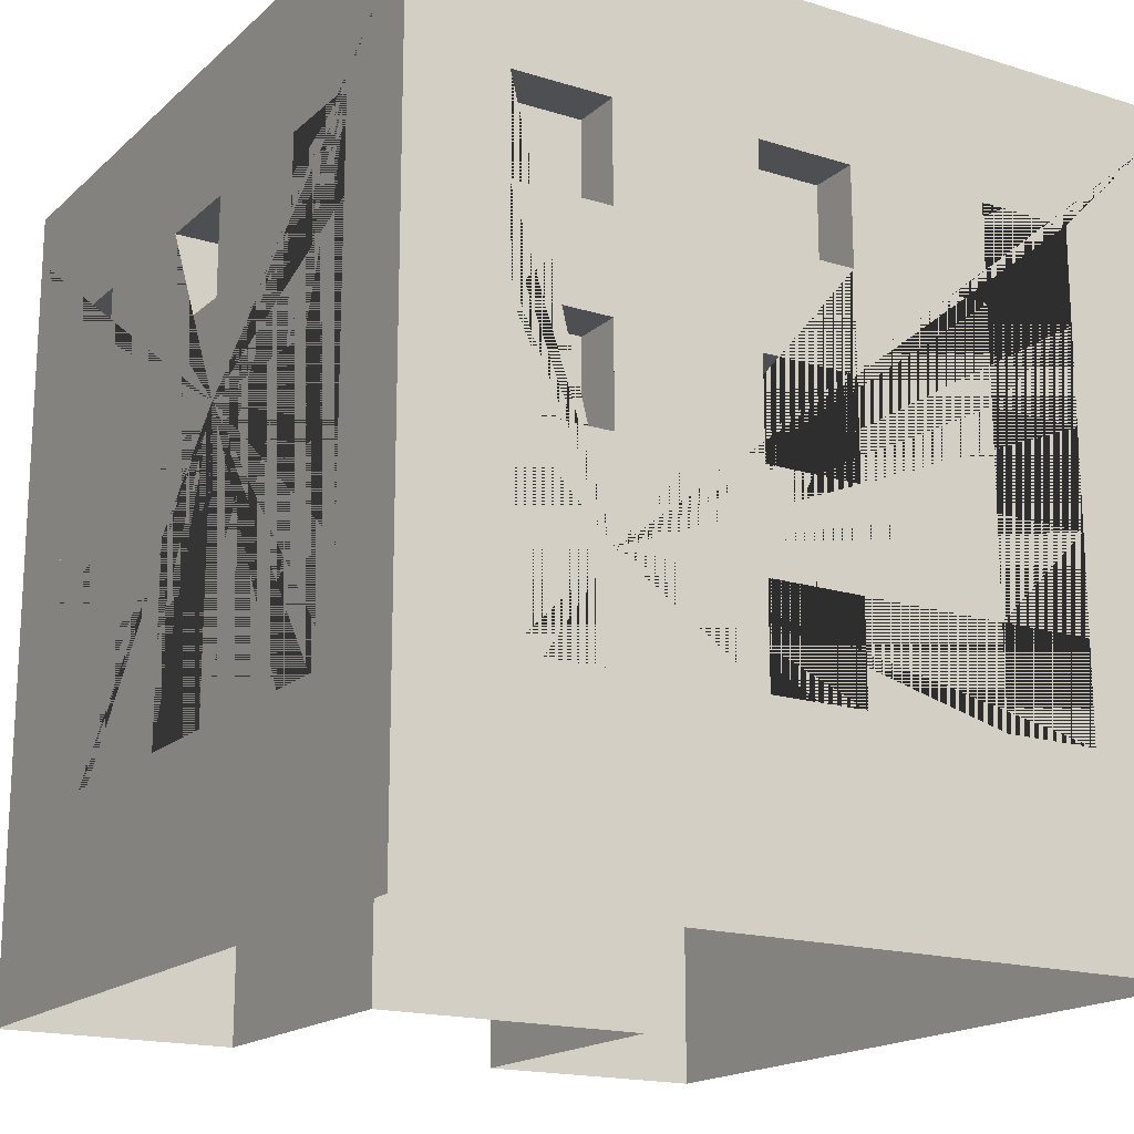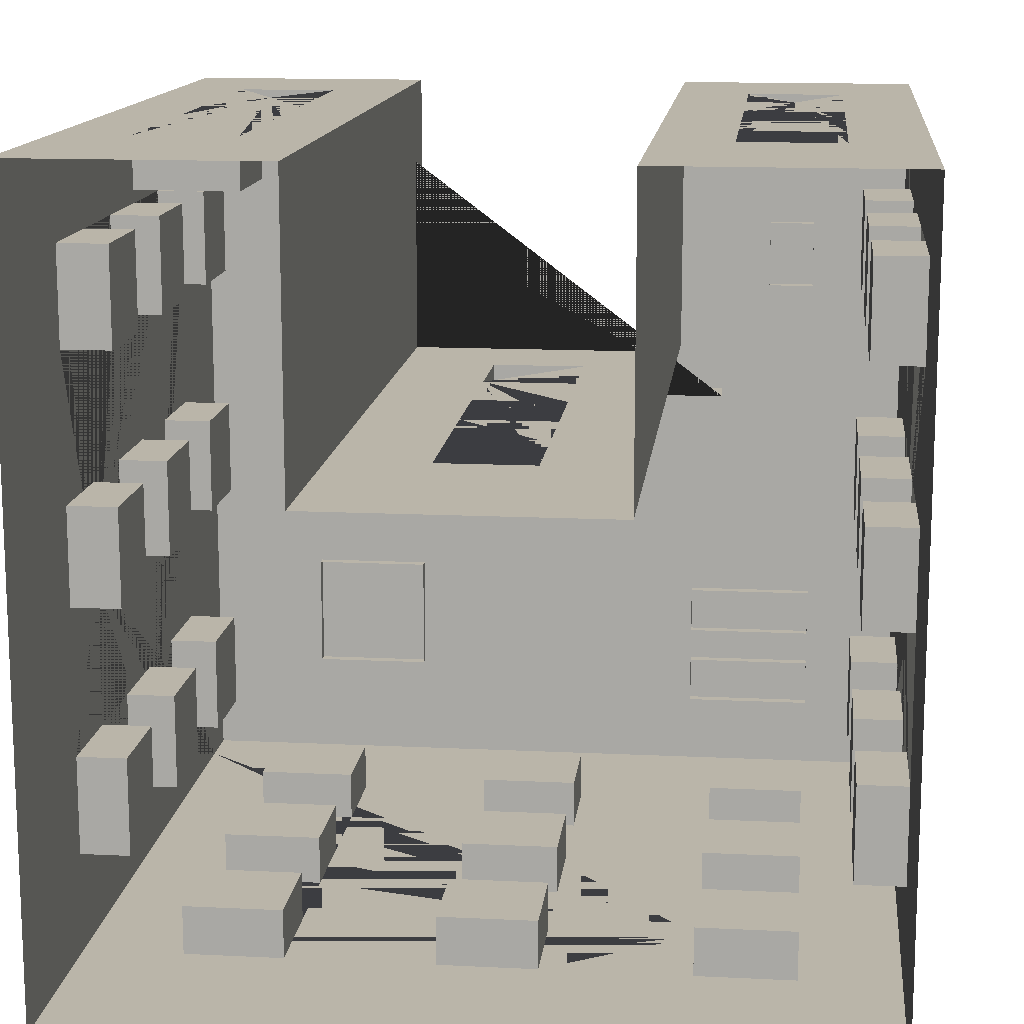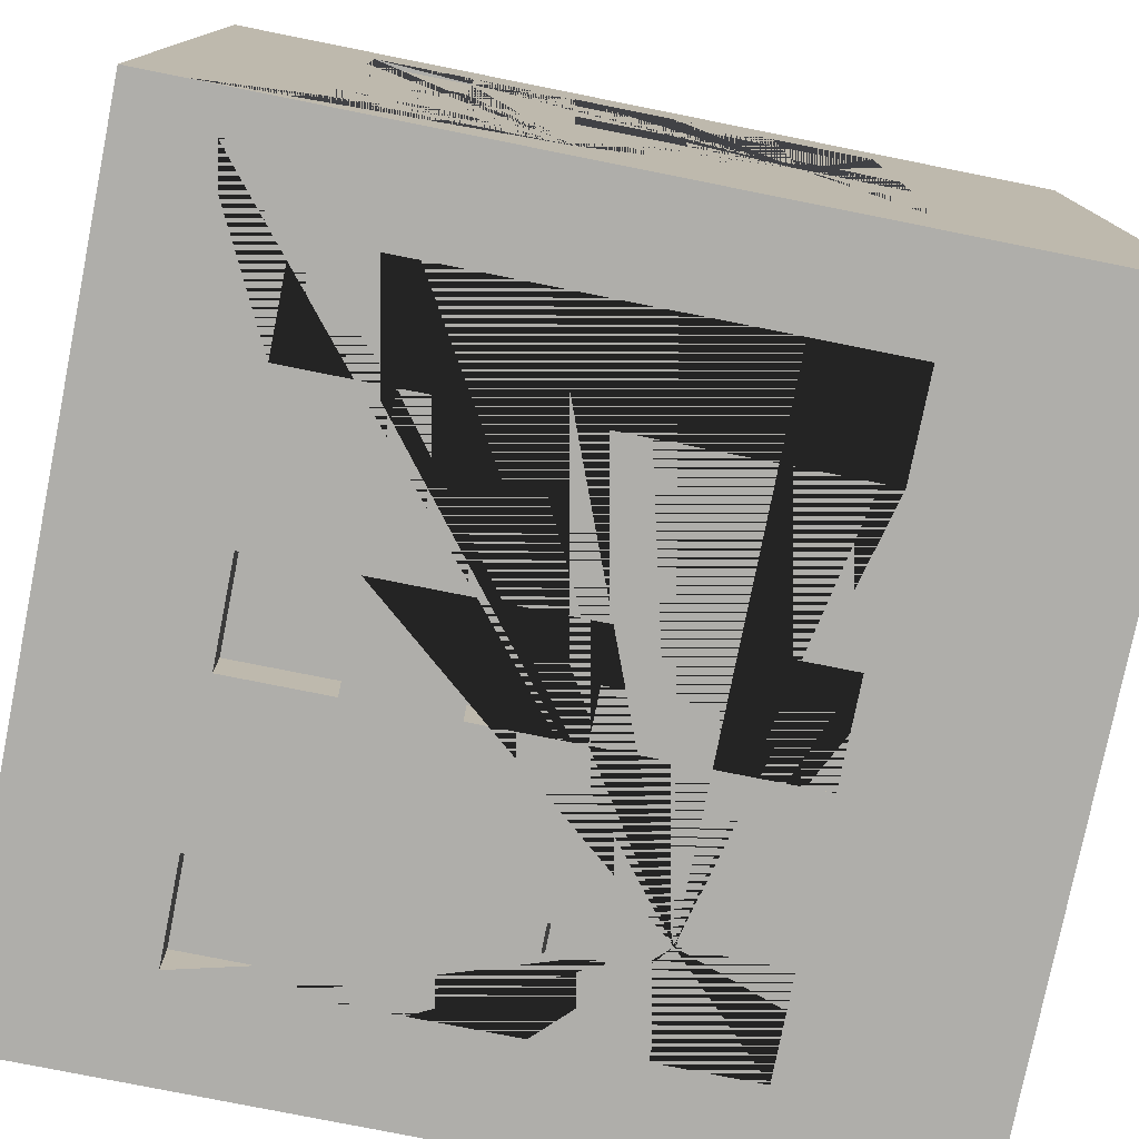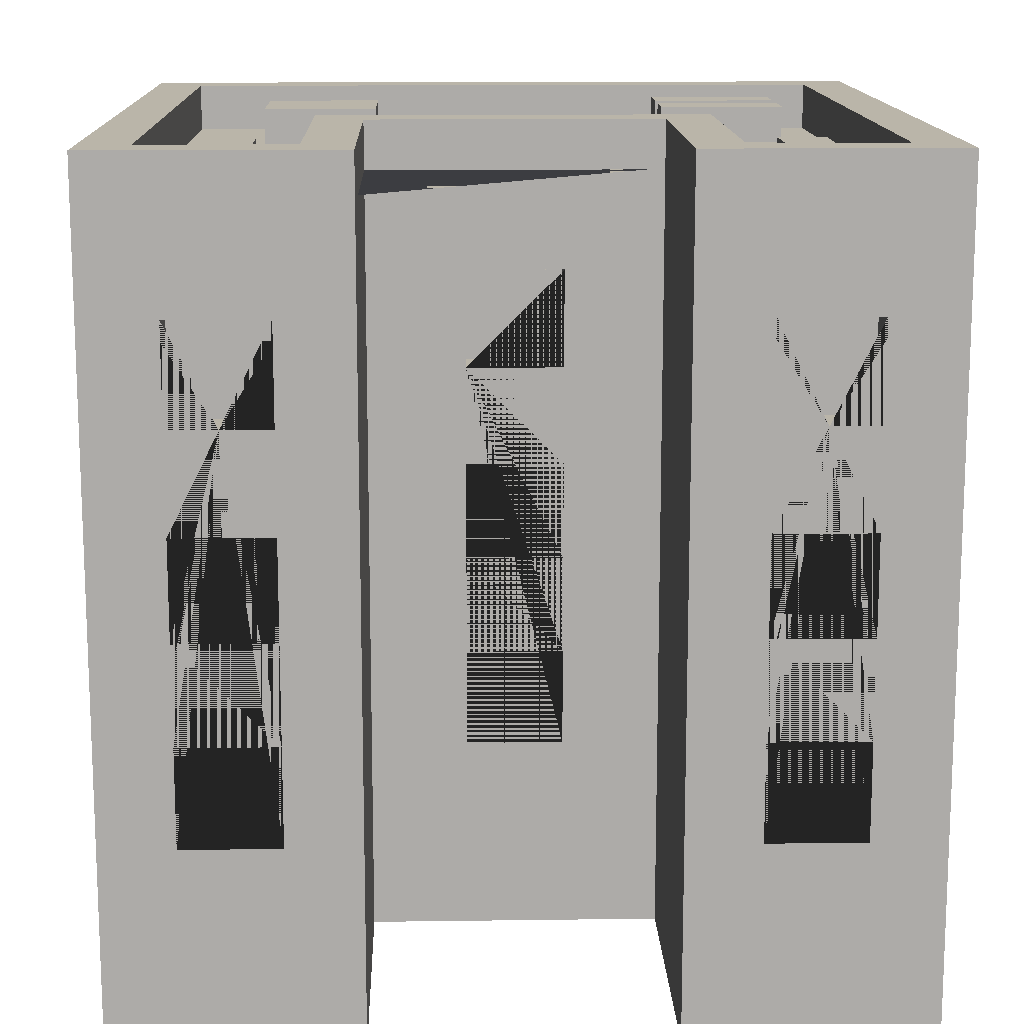
<metadata>
{"format":"obj","ext":"obj","renderer":"f3d","projection":"perspective","resolution":1024,"background":"white","views":[{"elev":-17.5,"azim":148.5,"up":"+Y"},{"elev":13.7,"azim":6.2,"up":"+Z"},{"elev":-77.6,"azim":-101.3,"up":"+Z"},{"elev":13.7,"azim":-1.7,"up":"+Y"}]}
</metadata>
<code>
o Building_5_Extra_(Brown)
v -0.8 0 0.8
v 0.7 1.2 -0.4
v 0.7 1.4 -0.4
v -0.7 1.6 0.7
v 0.7 1.2 -0.6
v -0.8 0 -0.8
v 0.7 1.4 -0.6
v -0.1 1.2 0.1
v -0.1 1.4 0.1
v 0.45 1.2 0.7
v -0.7 1.6 -0.7
v 0.45 1.4 0.7
v 0.8 0 0.8
v 0.7 0.8 -0.4
v 0.1 1.2 0.1
v 0.7 1 -0.4
v 0.1 1.4 0.1
v 0.7 0.8 -0.6
v 0.7 1.6 0.7
v 0.7 1 -0.6
v 0.8 0 -0.8
v 0.65 1.2 0.7
v 0.7 1.6 -0.7
v -0.1 0.8 0.1
v 0.7 0.4 -0.4
v 0.65 1.4 0.7
v 0.7 0.6 -0.4
v -0.1 1 0.1
v -0.4 1.6 0.7
v 0.7 0.4 -0.6
v 0.7 0.6 -0.6
v -0.3 0 0.8
v 0.1 0.8 0.1
v -0.3 0 0.2
v 0.1 1 0.1
v 0.45 0.8 0.7
v 0.7 1.2 0.1
v 0.45 1 0.7
v -0.4 1.6 0.1
v 0.7 1.4 0.1
v 0.7 1.2 -0.1
v 0.3 0 0.8
v -0.1 0.4 0.1
v 0.7 1.4 -0.1
v 0.4 1.6 0.7
v -0.1 0.6 0.1
v 0.4 1.6 0.1
v 0.65 0.8 0.7
v 0.7 0.8 0.1
v 0.3 0 0.2
v 0.1 0.4 0.1
v 0.7 1 0.1
v 0.65 1 0.7
v 0.7 0.8 -0.1
v 0.1 0.6 0.1
v 0.7 1 -0.1
v 0.45 0.4 0.7
v 0.45 0.6 0.7
v 0.65 0.4 0.7
v 0.65 0.6 0.7
v -0.65 1.2 0.7
v 0.7 0.4 0.1
v -0.65 1.4 0.7
v 0.7 0.6 0.1
v -0.45 1.2 0.7
v 0.7 0.4 -0.1
v -0.45 1.4 0.7
v 0.7 0.6 -0.1
v -0.65 0.8 0.7
v -0.65 1 0.7
v -0.45 0.8 0.7
v -0.45 1 0.7
v -0.65 0.4 0.7
v 0.7 1.2 0.6
v 0.7 1.4 0.6
v -0.65 0.6 0.7
v 0.7 1.2 0.4
v -0.45 0.4 0.7
v 0.7 1.4 0.4
v -0.45 0.6 0.7
v -0.65 1.2 0.8
v -0.65 1.4 0.8
v -0.55 1 0.8
v -0.55 1.2 0.8
v -0.45 1.2 0.8
v 0.7 0.8 0.6
v -0.45 1 0.8
v 0.7 1 0.6
v -0.45 1.4 0.8
v 0.7 0.8 0.4
v -0.45 0.6 0.8
v 0.7 1 0.4
v -0.45 0.8 0.8
v -0.65 0.4 0.8
v -0.65 0.6 0.8
v -0.65 0.8 0.8
v 0.7 0.4 0.6
v -0.65 1 0.8
v -0.45 0.4 0.8
v 0.7 0.6 0.6
v 0.7 0.4 0.4
v 0.45 1.2 0.8
v 0.7 0.6 0.4
v 0.45 1.4 0.8
v 0.55 1 0.8
v 0.55 1.2 0.8
v 0.65 1.2 0.8
v 0.65 1 0.8
v 0.65 1.4 0.8
v 0.65 0.6 0.8
v 0.65 0.8 0.8
v 0.45 0.4 0.8
v -0.7 1.2 -0.4
v 0.45 0.6 0.8
v -0.7 1.4 -0.4
v 0.45 0.8 0.8
v -0.7 1.2 -0.6
v 0.45 1 0.8
v -0.7 1.4 -0.6
v 0.65 0.4 0.8
v -0.1 0.6 0.2
v -0.1 0.8 0.2
v -0.1 1 0.2
v -0.1 1.2 0.2
v -0.7 0.8 -0.4
v -0.1 1.4 0.2
v 0.1 1.4 0.2
v -0.7 1 -0.4
v -0.7 0.8 -0.6
v 0.1 1.2 0.2
v -0.7 1 -0.6
v -0 1 0.2
v -0 1.2 0.2
v -0.1 0.4 0.2
v 0.1 0.8 0.2
v 0.1 1 0.2
v -0.7 0.4 -0.4
v 0.1 0.4 0.2
v -0.7 0.6 -0.4
v 0.1 0.6 0.2
v -0.7 0.4 -0.6
v -0.7 0.6 -0.6
v -0.7 1.2 0.1
v -0.7 1.4 0.1
v -0.7 1.2 -0.1
v -0.7 1.4 -0.1
v -0.7 0.8 0.1
v -0.7 1 0.1
v -0.7 0.8 -0.1
v -0.7 1 -0.1
v -0.7 0.4 0.1
v -0.7 0.6 0.1
v -0.7 0.4 -0.1
v -0.7 0.6 -0.1
v -0.7 1.2 0.6
v -0.7 1.4 0.6
v -0.7 1.2 0.4
v -0.7 1.4 0.4
v -0.7 0.8 0.6
v -0.7 1 0.6
v -0.7 0.8 0.4
v -0.7 1 0.4
v -0.7 0.4 0.6
v -0.7 0.6 0.6
v -0.7 0.4 0.4
v -0.7 0.6 0.4
v -0.4 1.2 -0.7
v -0.4 1.4 -0.7
v -0.6 1.2 -0.7
v -0.6 1.4 -0.7
v -0.4 0.8 -0.7
v -0.4 1 -0.7
v -0.6 0.8 -0.7
v -0.6 1 -0.7
v -0.4 0.4 -0.7
v -0.4 0.6 -0.7
v -0.6 0.4 -0.7
v -0.6 0.6 -0.7
v 0.1 1.2 -0.7
v 0.1 1.4 -0.7
v -0.1 1.2 -0.7
v -0.1 1.4 -0.7
v 0.1 0.8 -0.7
v 0.1 1 -0.7
v -0.1 0.8 -0.7
v -0.1 1 -0.7
v 0.1 0.4 -0.7
v 0.1 0.6 -0.7
v -0.1 0.4 -0.7
v -0.1 0.6 -0.7
v 0.6 1.2 -0.7
v 0.6 1.4 -0.7
v 0.4 1.2 -0.7
v 0.4 1.4 -0.7
v 0.6 0.8 -0.7
v 0.6 1 -0.7
v 0.4 0.8 -0.7
v 0.4 1 -0.7
v 0.6 0.4 -0.7
v 0.6 0.6 -0.7
v 0.4 0.4 -0.7
v 0.4 0.6 -0.7
v -0.8 0.4 0.6
v -0.8 0.6 0.6
v -0.8 0.8 0.6
v -0.8 1 0.6
v -0.8 1.2 0.6
v -0.8 1.4 0.6
v -0.8 0.6 0.4
v -0.8 0.8 0.4
v -0.8 1 0.4
v -0.8 1.2 0.1
v -0.8 0.8 0.1
v -0.8 1 0.1
v -0.8 1.2 0.4
v -0.8 1.4 0.1
v -0.8 1.4 0.4
v -0.8 1.4 -0.1
v -0.8 1.4 -0.4
v -0.8 1 -0.1
v -0.8 1.2 -0.1
v -0.8 0.4 0.4
v -0.8 0.4 0.1
v -0.8 0.6 0.1
v -0.8 0.6 -0.1
v -0.8 0.6 -4e-06
v -0.8 0.8 -0.1
v -0.8 0.4 -0.4
v -0.8 0.4 -0.1
v -0.8 0.6 -0.4
v -0.8 0.8 -0.4
v -0.8 0.8 -1e-06
v -0.8 1 -0.4
v -0.8 1.2 -0.4
v -0.8 1.2 -0.6
v -0.8 1 -0.6
v -0.8 1.4 -0.6
v -0.8 0.4 -0.6
v -0.8 0.6 -0.6
v -0.8 0.8 -0.6
v 0.8 1.4 0.4
v 0.8 1.2 0.1
v 0.8 1 0.1
v 0.8 1.4 0.1
v 0.8 0.8 -0.1
v 0.8 1 -0.1
v 0.8 0.6 -0.4
v 0.8 1.2 -0.1
v 0.8 1.4 -0.1
v 0.8 0.8 -0.4
v 0.8 1 -0.4
v 0.8 1.2 -0.4
v 0.8 1.2 -0.6
v 0.8 1 -0.6
v 0.8 1.4 -0.6
v 0.8 0.4 -0.6
v 0.8 0.6 -0.6
v 0.8 0.8 -0.6
v 0.8 1.4 -0.4
v 0.8 0.4 0.6
v 0.8 0.6 0.6
v 0.8 0.8 0.6
v 0.8 1 0.6
v 0.8 1.2 0.6
v 0.8 0.6 0.4
v 0.8 0.8 0.4
v 0.8 0.4 0.4
v 0.8 1.4 0.6
v 0.8 1 0.4
v 0.8 1.2 0.4
v 0.8 0.4 -0.4
v 0.8 0.6 -0.1
v 0.8 0.4 -0.1
v 0.8 0.4 0.1
v 0.8 0.6 0.1
v 0.8 0.8 0.1
v -0.6 0.4 -0.8
v -0.6 0.6 -0.8
v -0.6 0.8 -0.8
v -0.6 1 -0.8
v -0.6 1.2 -0.8
v -0.6 1.4 -0.8
v -0.4 0.6 -0.8
v -0.4 0.8 -0.8
v -0.4 1 -0.8
v -0.4 1.2 -0.8
v -0.1 0.8 -0.8
v 0 0.8 -0.8
v -0.1 1 -0.8
v -0.1 1.2 -0.8
v -0.1 1.4 -0.8
v -0.4 1.4 -0.8
v 0.4 1.4 -0.8
v 0.1 1.4 -0.8
v 0.1 1 -0.8
v 0.1 1.2 -0.8
v -0.4 0.4 -0.8
v -0.1 0.4 -0.8
v 2e-06 0.6 -0.8
v -0.1 0.6 -0.8
v 0.4 0.4 -0.8
v 0.1 0.4 -0.8
v 0.4 0.6 -0.8
v 0.1 0.6 -0.8
v 0.1 0.8 -0.8
v 0.4 0.8 -0.8
v 0.4 1 -0.8
v 0.4 1.2 -0.8
v 0.6 1.2 -0.8
v 0.6 1.4 -0.8
v 0.6 0.6 -0.8
v 0.6 0.8 -0.8
v 0.6 1 -0.8
v 0.6 0.4 -0.8
v 0.8 1.6 0.8
v 0.8 1.6 -0.8
v 0.3 1.6 0.8
v -0.8 1.6 -0.8
v -0.8 1.6 0.8
v -0.3 1.6 0.8
v -0.3 1.6 0.2
v 0.3 1.6 0.2
v 0.8 1.7 0.8
v 0.8 1.7 -0.8
v 0.3 1.7 0.8
v -0.8 1.7 -0.8
v -0.8 1.7 0.8
v -0.3 1.7 0.8
v -0.3 1.7 0.2
v 0.3 1.7 0.2
v 0.7 1.7 0.7
v 0.7 1.7 -0.7
v 0.4 1.7 0.7
v -0.7 1.7 -0.7
v -0.7 1.7 0.7
v -0.4 1.7 0.7
v -0.4 1.7 0.1
v 0.4 1.7 0.1
v -0.598 1.578 0.5
v -0.598 1.678 0.5
v -0.598 1.578 0.36
v -0.598 1.678 0.36
v -0.502 1.578 0.5
v -0.502 1.678 0.5
v -0.502 1.578 0.36
v -0.502 1.678 0.36
v 0.5016 1.578 0.5
v 0.5016 1.678 0.5
v 0.5016 1.578 0.36
v 0.5016 1.678 0.36
v 0.5976 1.578 0.5
v 0.5976 1.678 0.5
v 0.5976 1.578 0.36
v 0.5976 1.678 0.36
v 0.6049 1.578 -0.5211
v 0.6049 1.678 -0.5211
v 0.3387 1.578 -0.5211
v 0.3387 1.678 -0.5211
v 0.6049 1.578 -0.6171
v 0.6049 1.678 -0.6171
v 0.3387 1.578 -0.6171
v 0.3387 1.678 -0.6171
v 0.6049 1.578 -0.3534
v 0.6049 1.678 -0.3534
v 0.3387 1.578 -0.3534
v 0.3387 1.678 -0.3534
v 0.6049 1.578 -0.4494
v 0.6049 1.678 -0.4494
v 0.3387 1.578 -0.4494
v 0.3387 1.678 -0.4494
v -0.2871 1.578 -0.3105
v -0.2871 1.678 -0.3105
v -0.5293 1.578 -0.3105
v -0.5293 1.678 -0.3105
v -0.2871 1.578 -0.5476
v -0.2871 1.678 -0.5476
v -0.5293 1.578 -0.5476
v -0.5293 1.678 -0.5476
f 84 81 82 319 1 32 320 89 85 87 93 91 99 94 95 96 98 83
f 84 83 87 85
f 89 320 319 82
f 96 95 91 93
f 209 204 205 210
f 206 207 215 211
f 225 226 232 227
f 225 227 231 230 228 238 239 240 236 235 237 318 6 1 319 208 207 206 205 204 203 222 209 210 211 215 212 221 220 214 213 232 226 224 223 229
f 236 233 231 227 220 221 218 216 212 215 217 208 319 318 237 219 234 235
f 230 231 240 239
f 246 248 242 244 241 270 269 266 265 267 260 261 262 263 264 268 315 13 21 316 255 253 252 251 254 258 257 256 271 273 274 275 276 243
f 255 316 315 268 241 244 249 248 246 245 276 275 272 273 271 247 257 258 250 251 252 259
f 262 261 265 266
f 264 263 269 270
f 47 45 19 23 11 4 29 39
f 124 126 321 34 50 322 127 130 133 132 136 135 140 138 134 121 122 123
f 127 322 321 126
f 132 133 124 123
f 140 135 122 121
f 283 278 279 284
f 285 280 281 286
f 318 316 310 293 294 291 290 286 292 282
f 295 289 290 296
f 303 301 314 311 312 313 309 310 316 21 6 318 282 281 280 279 278 277 297 283 284 285 286 290 289 287 288 299 300 298 302 304 305 295 296 294 293 308 307 306
f 304 299 288 305
f 312 311 303 306
f 313 307 308 309
f 50 42 317 322
f 106 102 104 317 42 13 315 109 107 108 111 110 120 112 114 116 118 105
f 110 111 116 114
f 106 105 108 107
f 109 315 317 104
f 32 34 321 320
f 10 12 104 102
f 10 22 26 12
f 26 22 107 109
f 106 107 22 10 102
f 104 12 26 109
f 36 38 118 116
f 36 48 53 38
f 53 48 111 108
f 111 48 36 116
f 105 118 38 53 108
f 57 58 114 112
f 57 59 60 58
f 60 59 120 110
f 120 59 57 112
f 114 58 60 110
f 61 63 82 81
f 61 65 67 63
f 67 65 85 89
f 84 85 65 61 81
f 82 63 67 89
f 69 70 98 96
f 69 71 72 70
f 72 71 93 87
f 93 71 69 96
f 83 98 70 72 87
f 73 76 95 94
f 73 78 80 76
f 80 78 99 91
f 99 78 73 94
f 95 76 80 91
f 8 9 126 124
f 8 15 17 9
f 17 15 130 127
f 133 130 15 8 124
f 126 9 17 127
f 24 28 123 122
f 24 33 35 28
f 35 33 135 136
f 135 33 24 122
f 28 35 136 132 123
f 43 46 121 134
f 43 51 55 46
f 55 51 138 140
f 138 51 43 134
f 46 55 140 121
f 2 5 7 3
f 255 7 5 253
f 252 2 3 259
f 5 2 252 253
f 3 7 255 259
f 14 18 20 16
f 254 20 18 258
f 250 14 16 251
f 18 14 250 258
f 16 20 254 251
f 25 30 31 27
f 257 31 30 256
f 25 27 247 271
f 30 25 271 256
f 27 31 257 247
f 37 41 44 40
f 249 44 41 248
f 242 37 40 244
f 41 37 242 248
f 40 44 249 244
f 49 54 56 52
f 246 56 54 245
f 276 49 52 243
f 54 49 276 245
f 52 56 246 243
f 62 66 68 64
f 272 68 66 273
f 274 62 64 275
f 66 62 274 273
f 64 68 272 275
f 74 77 79 75
f 241 79 77 270
f 264 74 75 268
f 77 74 264 270
f 75 79 241 268
f 86 90 92 88
f 269 92 90 266
f 262 86 88 263
f 90 86 262 266
f 88 92 269 263
f 97 101 103 100
f 265 103 101 267
f 260 97 100 261
f 101 97 260 267
f 100 103 265 261
f 117 119 237 235
f 117 113 115 119
f 115 113 234 219
f 234 113 117 235
f 237 119 115 219
f 129 131 236 240
f 129 125 128 131
f 128 125 231 233
f 231 125 129 240
f 236 131 128 233
f 141 142 239 238
f 141 137 139 142
f 139 137 228 230
f 228 137 141 238
f 239 142 139 230
f 145 146 218 221
f 145 143 144 146
f 144 143 212 216
f 212 143 145 221
f 218 146 144 216
f 149 150 220 227
f 149 147 148 150
f 148 147 213 214
f 147 149 227 232 213
f 220 150 148 214
f 153 154 225 229
f 153 151 152 154
f 152 151 223 224
f 223 151 153 229
f 225 154 152 224 226
f 157 158 217 215
f 157 155 156 158
f 156 155 207 208
f 207 155 157 215
f 217 158 156 208
f 161 162 211 210
f 161 159 160 162
f 160 159 205 206
f 205 159 161 210
f 211 162 160 206
f 222 165 166 209
f 165 163 164 166
f 164 163 203 204
f 203 163 165 222
f 209 166 164 204
f 167 169 170 168
f 282 170 169 281
f 286 167 168 292
f 169 167 286 281
f 168 170 282 292
f 171 173 174 172
f 280 174 173 279
f 284 171 172 285
f 173 171 284 279
f 172 174 280 285
f 175 177 178 176
f 278 178 177 277
f 175 176 283 297
f 177 175 297 277
f 176 178 278 283
f 179 181 182 180
f 291 182 181 290
f 296 179 180 294
f 181 179 296 290
f 180 182 291 294
f 183 185 186 184
f 289 186 185 287
f 183 184 295 305
f 185 183 305 288 287
f 184 186 289 295
f 187 189 190 188
f 300 190 189 298
f 302 187 188 304
f 189 187 302 298
f 188 190 300 299 304
f 191 193 194 192
f 293 194 193 308
f 309 191 192 310
f 193 191 309 308
f 192 194 293 310
f 195 197 198 196
f 307 198 197 306
f 312 195 196 313
f 197 195 312 306
f 196 198 307 313
f 199 201 202 200
f 303 202 201 301
f 314 199 200 311
f 201 199 314 301
f 200 202 303 311
f 322 317 325 330
f 319 320 328 327
f 315 316 324 323
f 39 29 336 337
f 29 4 335 336
f 317 315 323 325
f 4 11 334 335
f 11 23 332 334
f 332 331 323 324
f 331 333 325 323
f 334 332 324 326
f 335 334 326 327
f 336 335 327 328
f 337 336 328 329
f 333 338 330 325
f 338 337 329 330
f 45 47 338 333
f 47 39 337 338
f 23 19 331 332
f 320 321 329 328
f 318 319 327 326
f 19 45 333 331
f 316 318 326 324
f 321 322 330 329
f 339 340 342 341
f 341 342 346 345
f 345 346 344 343
f 343 344 340 339
f 346 342 340 344
f 347 348 350 349
f 349 350 354 353
f 353 354 352 351
f 351 352 348 347
f 354 350 348 352
f 355 356 358 357
f 357 358 362 361
f 361 362 360 359
f 359 360 356 355
f 362 358 356 360
f 363 364 366 365
f 365 366 370 369
f 369 370 368 367
f 367 368 364 363
f 370 366 364 368
f 371 372 374 373
f 373 374 378 377
f 377 378 376 375
f 375 376 372 371
f 378 374 372 376

</code>
